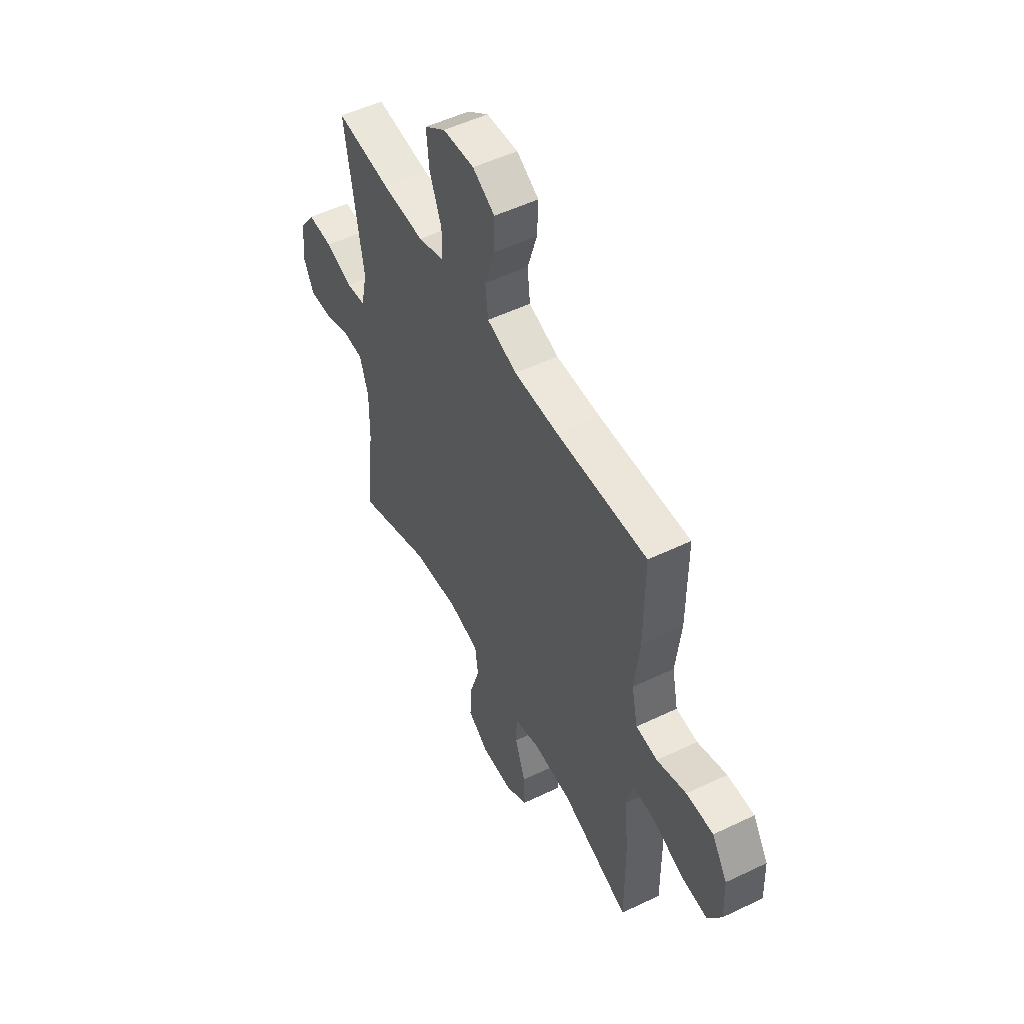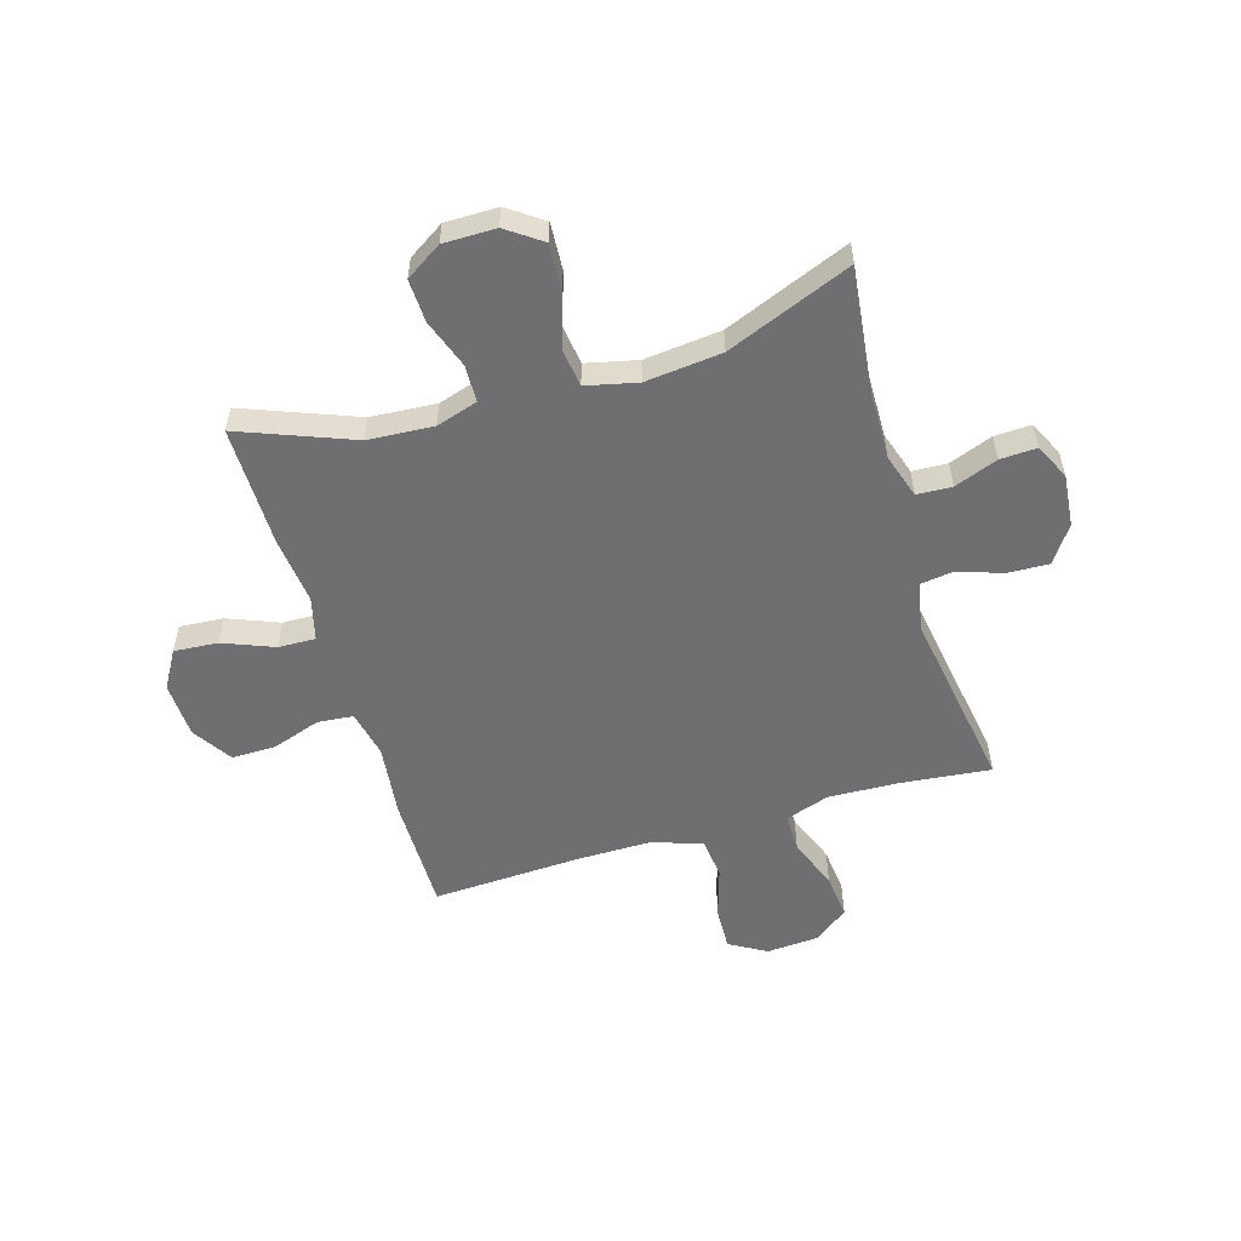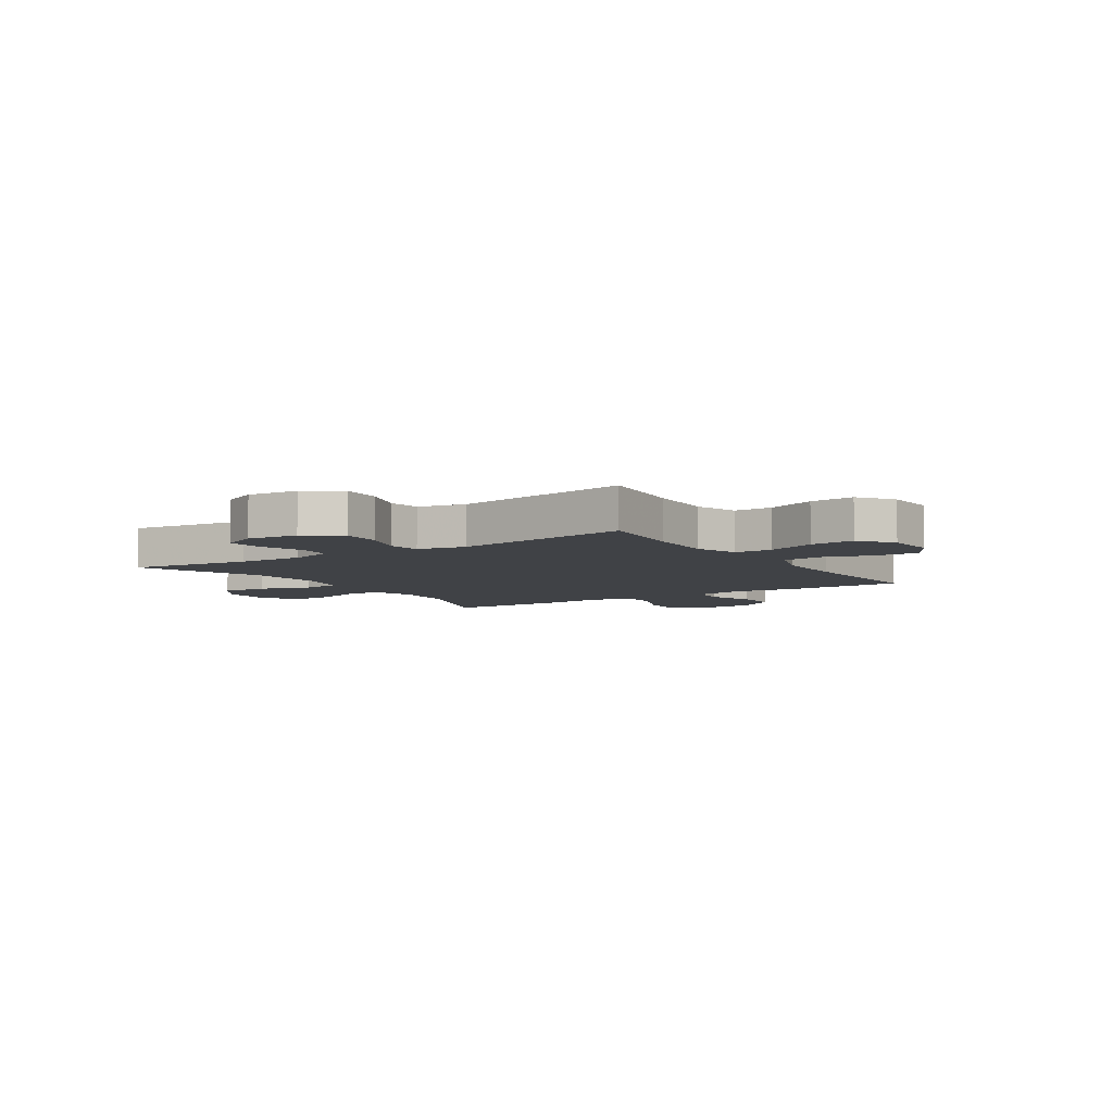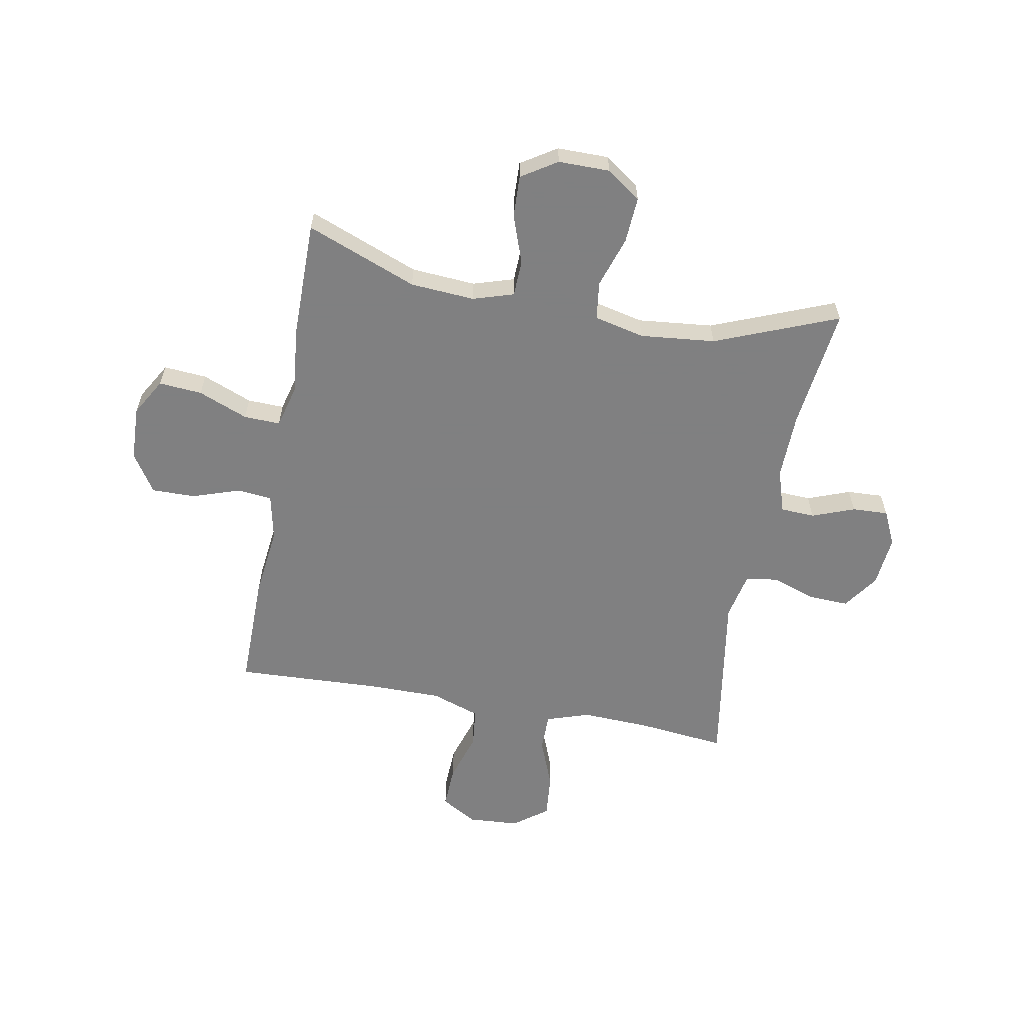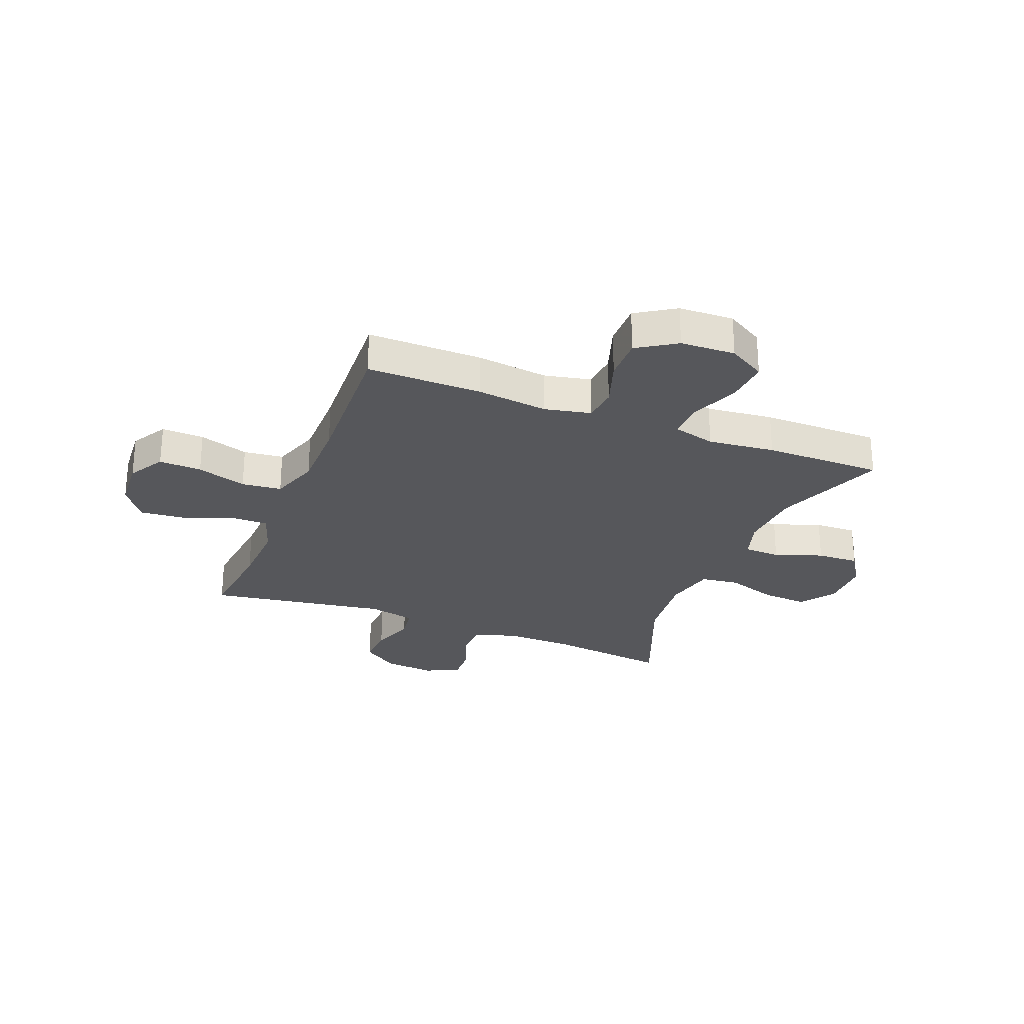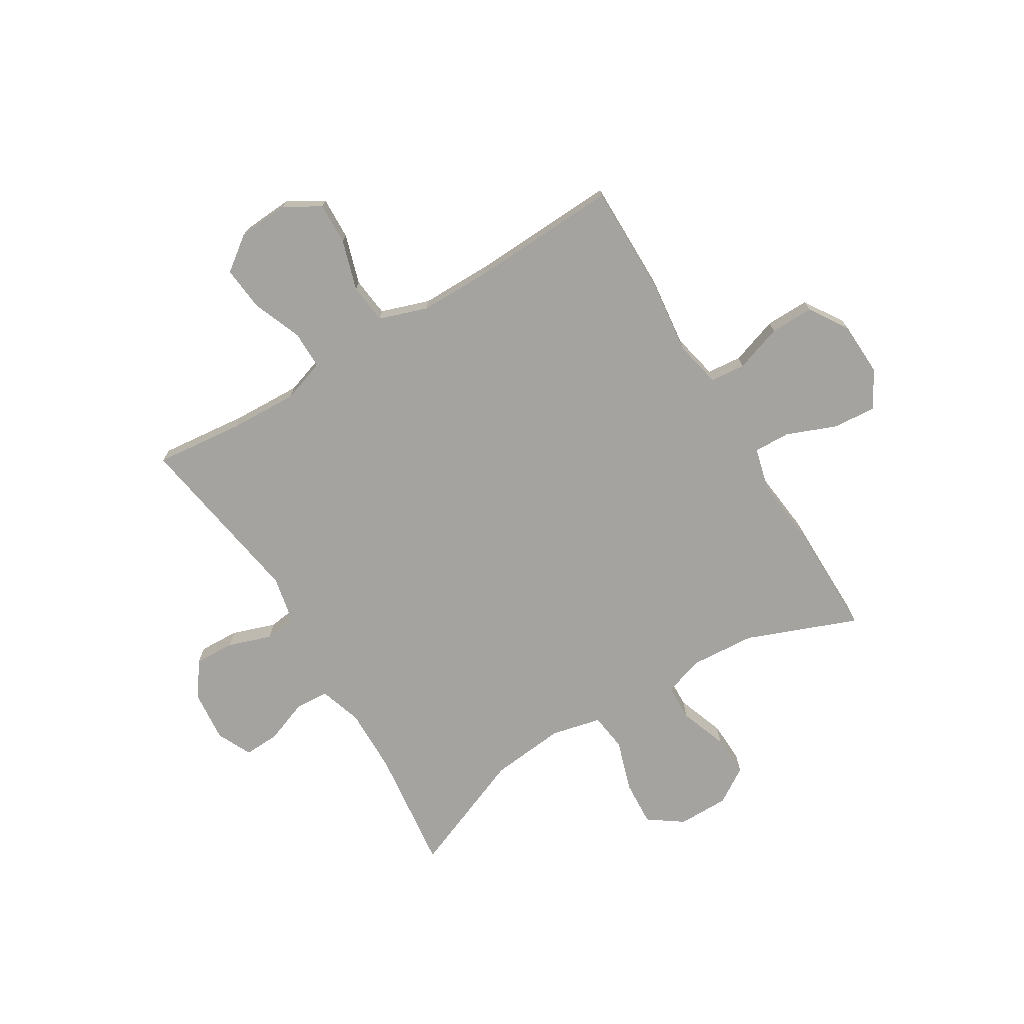
<metadata>
{"format":"obj","ext":"obj","renderer":"f3d","projection":"perspective","resolution":1024,"background":"white","views":[{"elev":52.1,"azim":62.6,"up":"+Z"},{"elev":-54.7,"azim":-163.3,"up":"+Y"},{"elev":-6.2,"azim":-56.9,"up":"+Y"},{"elev":-60.0,"azim":169.5,"up":"+Y"},{"elev":-27.1,"azim":68.4,"up":"+Y"},{"elev":-72.8,"azim":31.3,"up":"+Y"}]}
</metadata>
<code>
v -0.5 0.07 -0.5
v -0.473 0.07 -0.277
v -0.471 0.07 -0.157
v -0.496 0.07 -0.079
v -0.558 0.07 -0.076
v -0.635 0.07 -0.105
v -0.7 0.07 -0.108
v -0.73 0.07 -0.045
v -0.721 0.07 0.048
v -0.676 0.07 0.112
v -0.603 0.07 0.109
v -0.524 0.07 0.082
v -0.466 0.07 0.09
v -0.448 0.07 0.176
v -0.5 0.07 0.5
v -0.339 0.07 0.483
v -0.216 0.07 0.478
v -0.138 0.07 0.504
v -0.138 0.07 0.573
v -0.173 0.07 0.662
v -0.181 0.07 0.743
v -0.119 0.07 0.789
v -0.027 0.07 0.795
v 0.038 0.07 0.757
v 0.035 0.07 0.68
v 0.007 0.07 0.59
v 0.015 0.07 0.518
v 0.103 0.07 0.488
v 0.234 0.07 0.488
v 0.5 0.07 0.5
v 0.499 0.07 0.293
v 0.484 0.07 0.164
v 0.502 0.07 0.08
v 0.565 0.07 0.074
v 0.651 0.07 0.103
v 0.73 0.07 0.104
v 0.775 0.07 0.034
v 0.779 0.07 -0.065
v 0.74 0.07 -0.132
v 0.662 0.07 -0.126
v 0.572 0.07 -0.09
v 0.506 0.07 -0.088
v 0.486 0.07 -0.165
v 0.499 0.07 -0.286
v 0.5 0.07 -0.5
v 0.3 0.07 -0.422
v 0.184 0.07 -0.414
v 0.11 0.07 -0.437
v 0.108 0.07 -0.503
v 0.139 0.07 -0.59
v 0.142 0.07 -0.666
v 0.078 0.07 -0.707
v -0.015 0.07 -0.707
v -0.077 0.07 -0.663
v -0.072 0.07 -0.58
v -0.042 0.07 -0.487
v -0.051 0.07 -0.418
v -0.142 0.07 -0.397
v -0.278 0.07 -0.411
v -0.5 0 -0.5
v -0.473 0 -0.277
v -0.471 0 -0.157
v -0.496 0 -0.079
v -0.558 0 -0.076
v -0.635 0 -0.105
v -0.7 0 -0.108
v -0.73 0 -0.045
v -0.721 0 0.048
v -0.676 0 0.112
v -0.603 0 0.109
v -0.524 0 0.082
v -0.466 0 0.09
v -0.448 0 0.176
v -0.5 0 0.5
v -0.339 0 0.483
v -0.216 0 0.478
v -0.138 0 0.504
v -0.138 0 0.573
v -0.173 0 0.662
v -0.181 0 0.743
v -0.119 0 0.789
v -0.027 0 0.795
v 0.038 0 0.757
v 0.035 0 0.68
v 0.007 0 0.59
v 0.015 0 0.518
v 0.103 0 0.488
v 0.234 0 0.488
v 0.5 0 0.5
v 0.499 0 0.293
v 0.484 0 0.164
v 0.502 0 0.08
v 0.565 0 0.074
v 0.651 0 0.103
v 0.73 0 0.104
v 0.775 0 0.034
v 0.779 0 -0.065
v 0.74 0 -0.132
v 0.662 0 -0.126
v 0.572 0 -0.09
v 0.506 0 -0.088
v 0.486 0 -0.165
v 0.499 0 -0.286
v 0.5 0 -0.5
v 0.3 0 -0.422
v 0.184 0 -0.414
v 0.11 0 -0.437
v 0.108 0 -0.503
v 0.139 0 -0.59
v 0.142 0 -0.666
v 0.078 0 -0.707
v -0.015 0 -0.707
v -0.077 0 -0.663
v -0.072 0 -0.58
v -0.042 0 -0.487
v -0.051 0 -0.418
v -0.142 0 -0.397
v -0.278 0 -0.411
f 54 55 56
f 53 54 56
f 52 53 56
f 51 52 56
f 50 51 56
f 49 50 56
f 48 49 56 57
f 47 48 57 58
f 43 44 45 46
f 42 43 46 47
f 39 40 41
f 38 39 41
f 37 38 41
f 36 37 41
f 35 36 41
f 34 35 41
f 33 34 41 42
f 42 47 58
f 33 42 58
f 32 33 58
f 32 58 59
f 31 32 59
f 30 31 59
f 29 30 59
f 24 25 26
f 23 24 26
f 22 23 26
f 21 22 26
f 20 21 26
f 19 20 26
f 18 19 26 27
f 17 18 27 28
f 14 15 16
f 13 14 16 17
f 10 11 12
f 9 10 12
f 8 9 12
f 7 8 12
f 6 7 12
f 5 6 12
f 4 5 12 13
f 28 29 59
f 17 28 59
f 13 17 59
f 4 13 59
f 3 4 59
f 2 3 59
f 1 2 59
f 115 114 113
f 115 113 112
f 115 112 111
f 115 111 110
f 115 110 109
f 115 109 108
f 116 115 108 107
f 117 116 107 106
f 105 104 103 102
f 106 105 102 101
f 100 99 98
f 100 98 97
f 100 97 96
f 100 96 95
f 100 95 94
f 100 94 93
f 101 100 93 92
f 117 106 101
f 117 101 92
f 117 92 91
f 118 117 91
f 118 91 90
f 118 90 89
f 118 89 88
f 85 84 83
f 85 83 82
f 85 82 81
f 85 81 80
f 85 80 79
f 85 79 78
f 86 85 78 77
f 87 86 77 76
f 75 74 73
f 76 75 73 72
f 71 70 69
f 71 69 68
f 71 68 67
f 71 67 66
f 71 66 65
f 71 65 64
f 72 71 64 63
f 118 88 87
f 118 87 76
f 118 76 72
f 118 72 63
f 118 63 62
f 118 62 61
f 118 61 60
f 1 60 61 2
f 2 61 62 3
f 3 62 63 4
f 4 63 64 5
f 5 64 65 6
f 6 65 66 7
f 7 66 67 8
f 8 67 68 9
f 9 68 69 10
f 10 69 70 11
f 11 70 71 12
f 12 71 72 13
f 13 72 73 14
f 14 73 74 15
f 15 74 75 16
f 16 75 76 17
f 17 76 77 18
f 18 77 78 19
f 19 78 79 20
f 20 79 80 21
f 21 80 81 22
f 22 81 82 23
f 23 82 83 24
f 24 83 84 25
f 25 84 85 26
f 26 85 86 27
f 27 86 87 28
f 28 87 88 29
f 29 88 89 30
f 30 89 90 31
f 31 90 91 32
f 32 91 92 33
f 33 92 93 34
f 34 93 94 35
f 35 94 95 36
f 36 95 96 37
f 37 96 97 38
f 38 97 98 39
f 39 98 99 40
f 40 99 100 41
f 41 100 101 42
f 42 101 102 43
f 43 102 103 44
f 44 103 104 45
f 45 104 105 46
f 46 105 106 47
f 47 106 107 48
f 48 107 108 49
f 49 108 109 50
f 50 109 110 51
f 51 110 111 52
f 52 111 112 53
f 53 112 113 54
f 54 113 114 55
f 55 114 115 56
f 56 115 116 57
f 57 116 117 58
f 58 117 118 59
f 59 118 60 1

</code>
